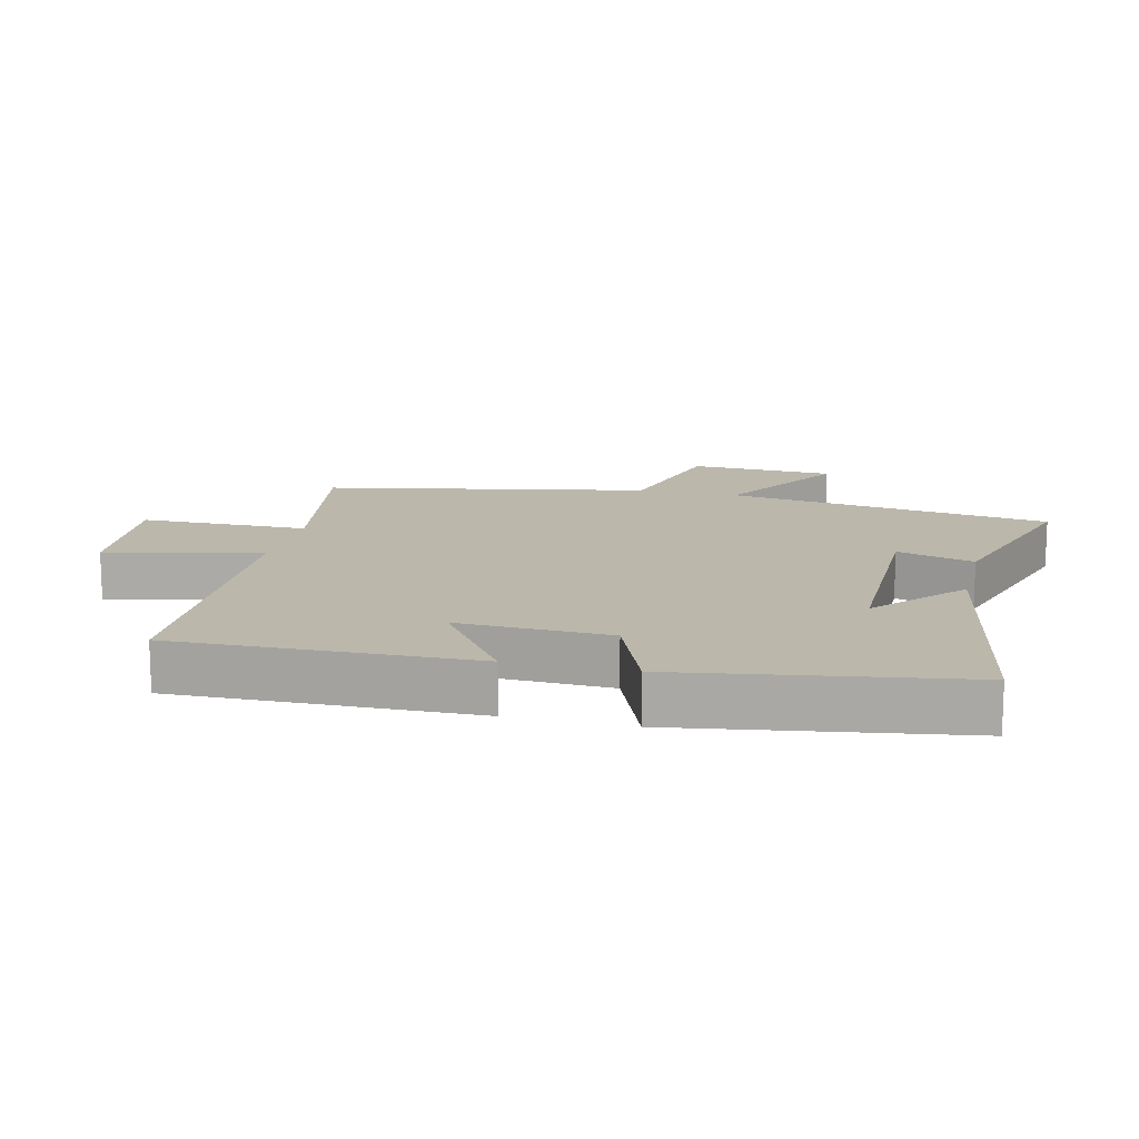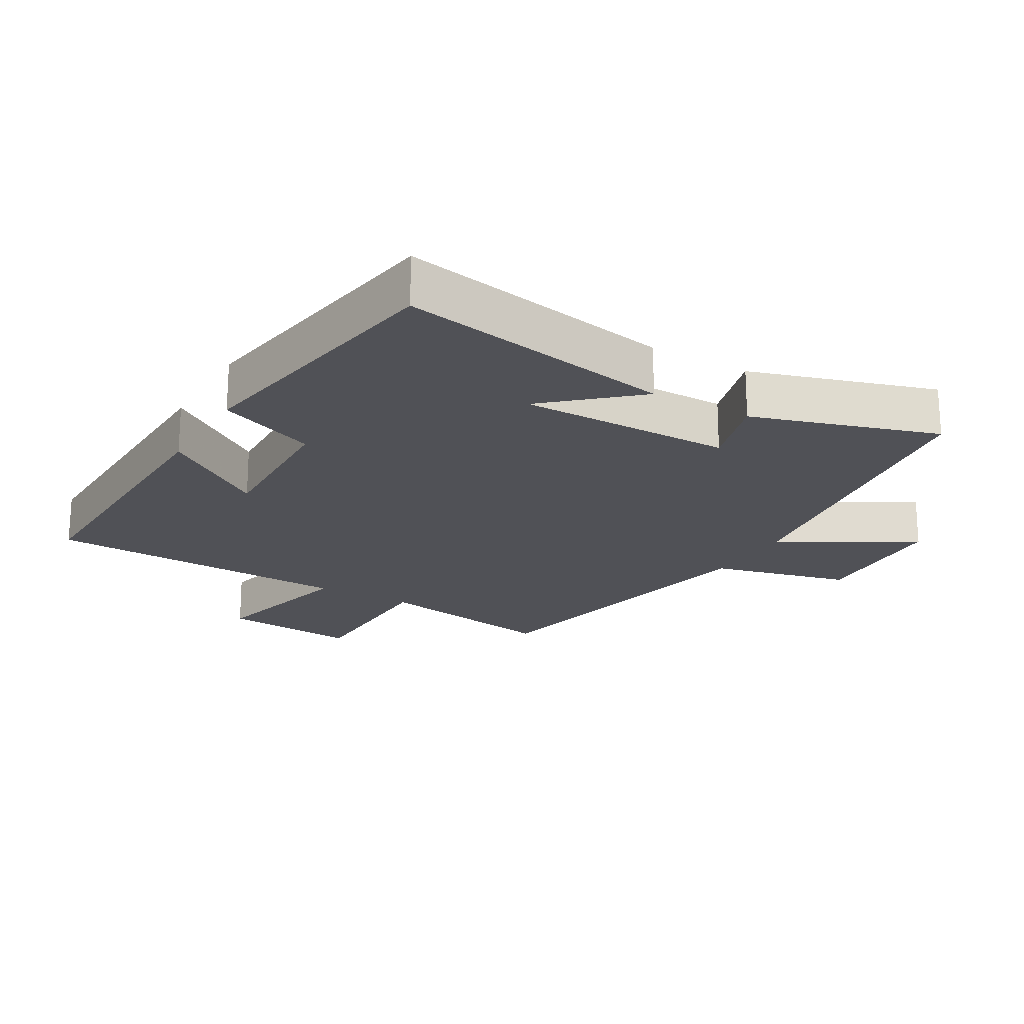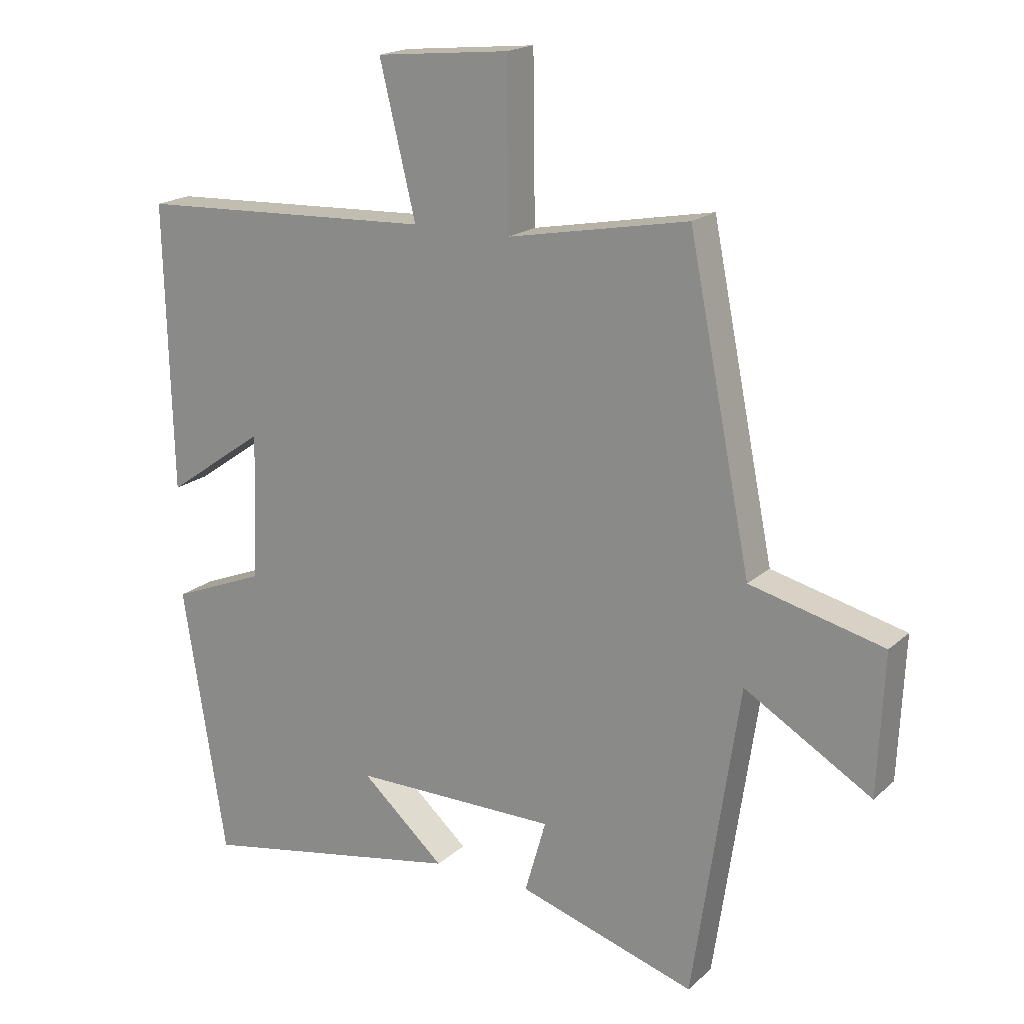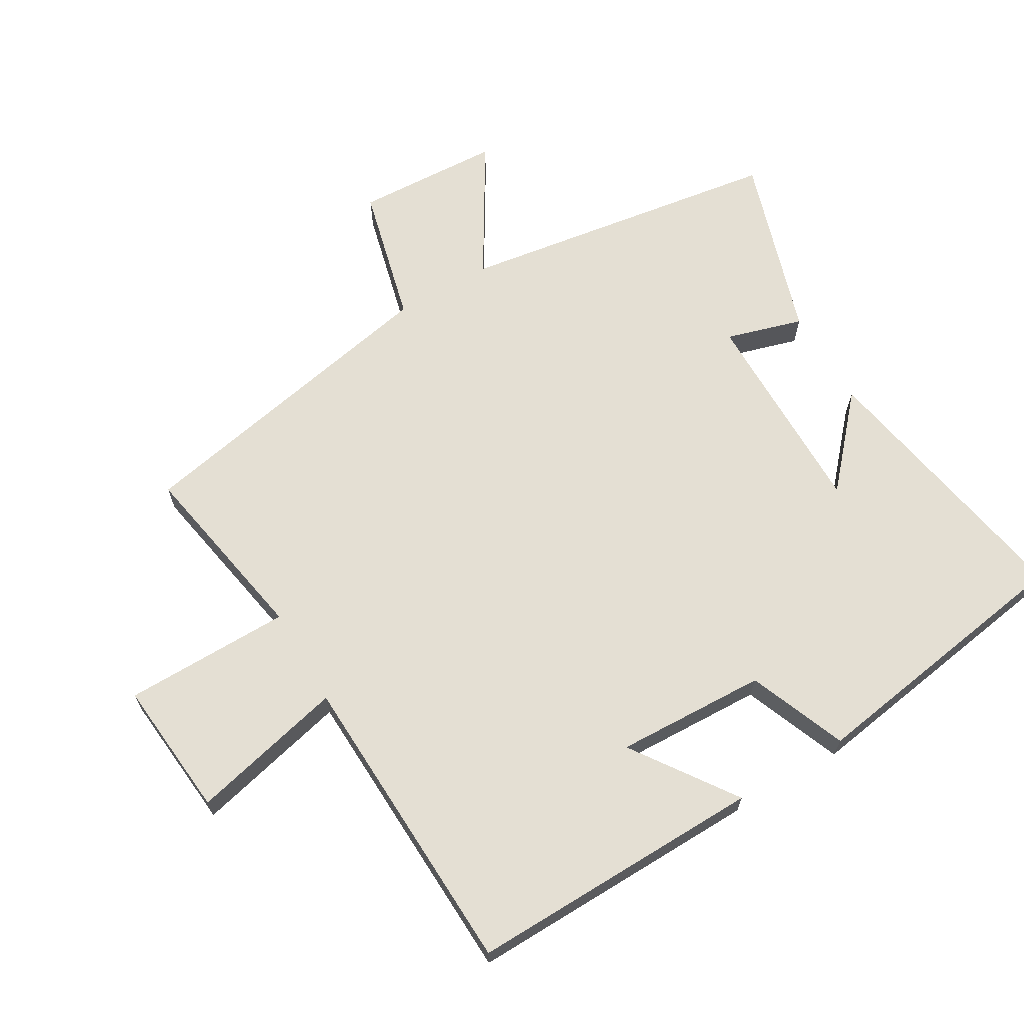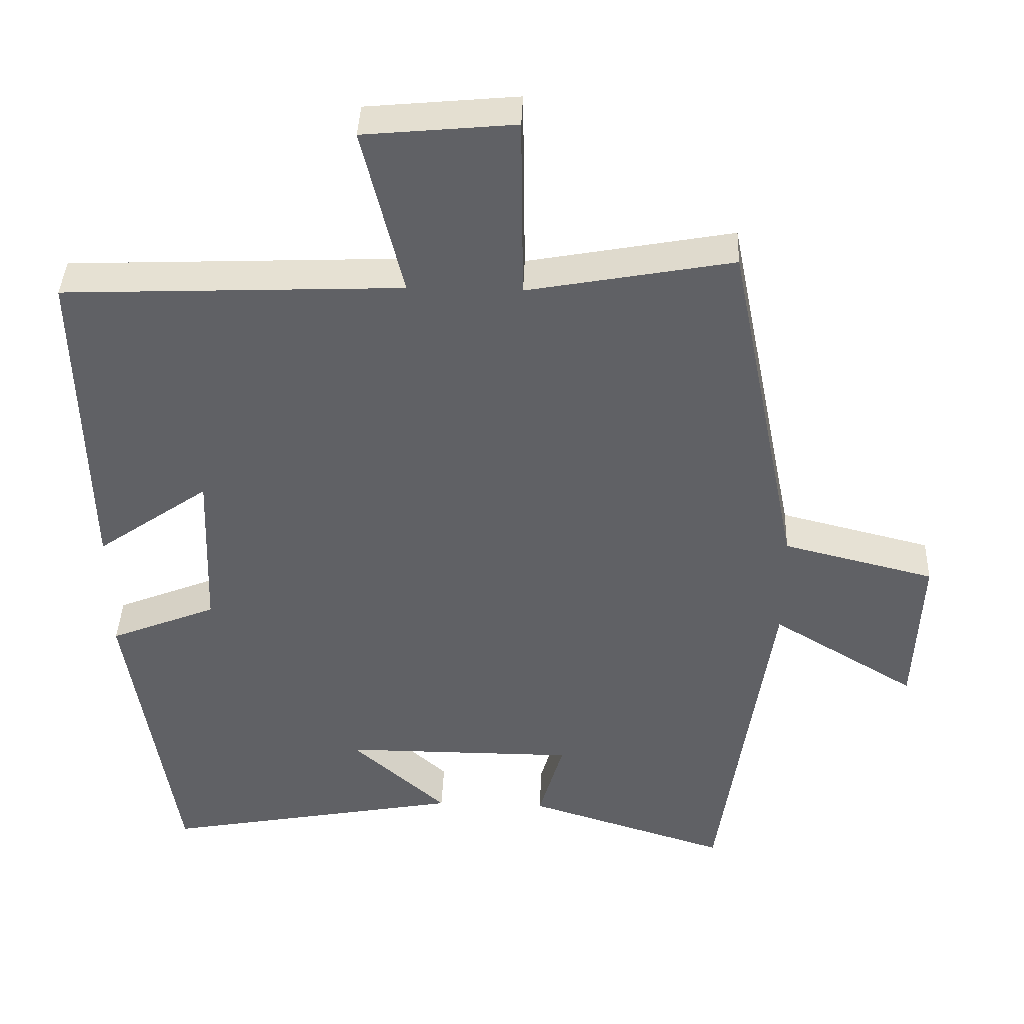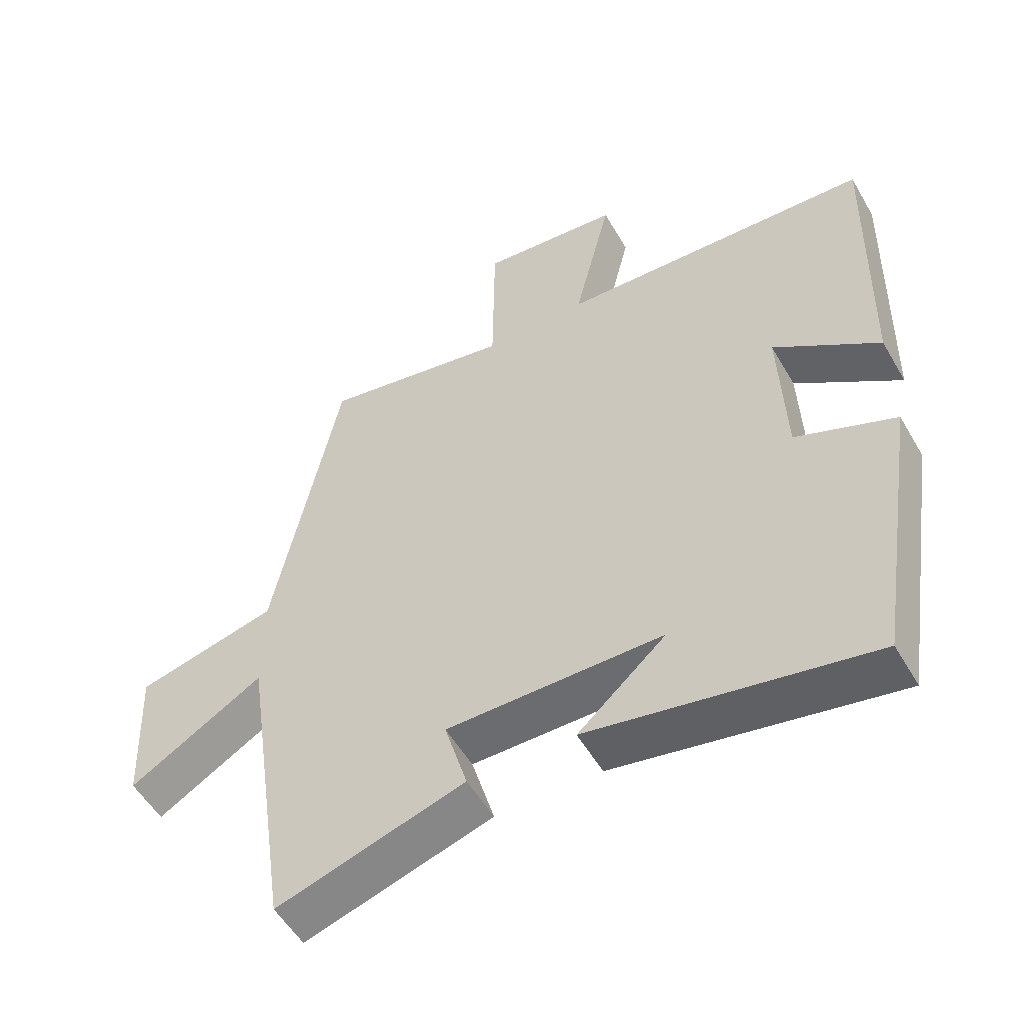
<metadata>
{"format":"obj","ext":"obj","renderer":"f3d","projection":"perspective","resolution":1024,"background":"white","views":[{"elev":14.2,"azim":103.7,"up":"+Y"},{"elev":-20.4,"azim":149.9,"up":"+Y"},{"elev":18.6,"azim":-148.1,"up":"+Z"},{"elev":66.5,"azim":59.8,"up":"+Y"},{"elev":40.0,"azim":-177.8,"up":"+Z"},{"elev":-53.7,"azim":29.6,"up":"+Z"}]}
</metadata>
<code>
v -0.401 0.07 0.553
v -0.116 0.07 0.5
v -0.113 0.07 0.755
v 0.097 0.07 0.735
v 0.04 0.07 0.5
v 0.511 0.07 0.48
v 0.5 0.07 0.028
v 0.343 0.07 0.138
v 0.351 0.07 -0.092
v 0.5 0.07 -0.152
v 0.432 0.07 -0.578
v 0.012 0.07 -0.5
v 0.144 0.07 -0.383
v -0.18 0.07 -0.383
v -0.146 0.07 -0.5
v -0.427 0.07 -0.587
v -0.5 0.07 -0.092
v -0.701 0.07 -0.212
v -0.711 0.07 0.01
v -0.5 0.07 0.062
v -0.401 0 0.553
v -0.116 0 0.5
v -0.113 0 0.755
v 0.097 0 0.735
v 0.04 0 0.5
v 0.511 0 0.48
v 0.5 0 0.028
v 0.343 0 0.138
v 0.351 0 -0.092
v 0.5 0 -0.152
v 0.432 0 -0.578
v 0.012 0 -0.5
v 0.144 0 -0.383
v -0.18 0 -0.383
v -0.146 0 -0.5
v -0.427 0 -0.587
v -0.5 0 -0.092
v -0.701 0 -0.212
v -0.711 0 0.01
v -0.5 0 0.062
f 17 18 19 20
f 16 17 20
f 15 16 20
f 14 15 20
f 20 1 2
f 14 20 2
f 13 14 2
f 10 11 12 13
f 9 10 13
f 8 9 13 2
f 7 8 2
f 6 7 2
f 5 6 2
f 2 3 4 5
f 40 39 38 37
f 40 37 36
f 40 36 35
f 40 35 34
f 22 21 40
f 22 40 34
f 22 34 33
f 33 32 31 30
f 33 30 29
f 22 33 29 28
f 22 28 27
f 22 27 26
f 22 26 25
f 25 24 23 22
f 1 21 22 2
f 2 22 23 3
f 3 23 24 4
f 4 24 25 5
f 5 25 26 6
f 6 26 27 7
f 7 27 28 8
f 8 28 29 9
f 9 29 30 10
f 10 30 31 11
f 11 31 32 12
f 12 32 33 13
f 13 33 34 14
f 14 34 35 15
f 15 35 36 16
f 16 36 37 17
f 17 37 38 18
f 18 38 39 19
f 19 39 40 20
f 20 40 21 1

</code>
